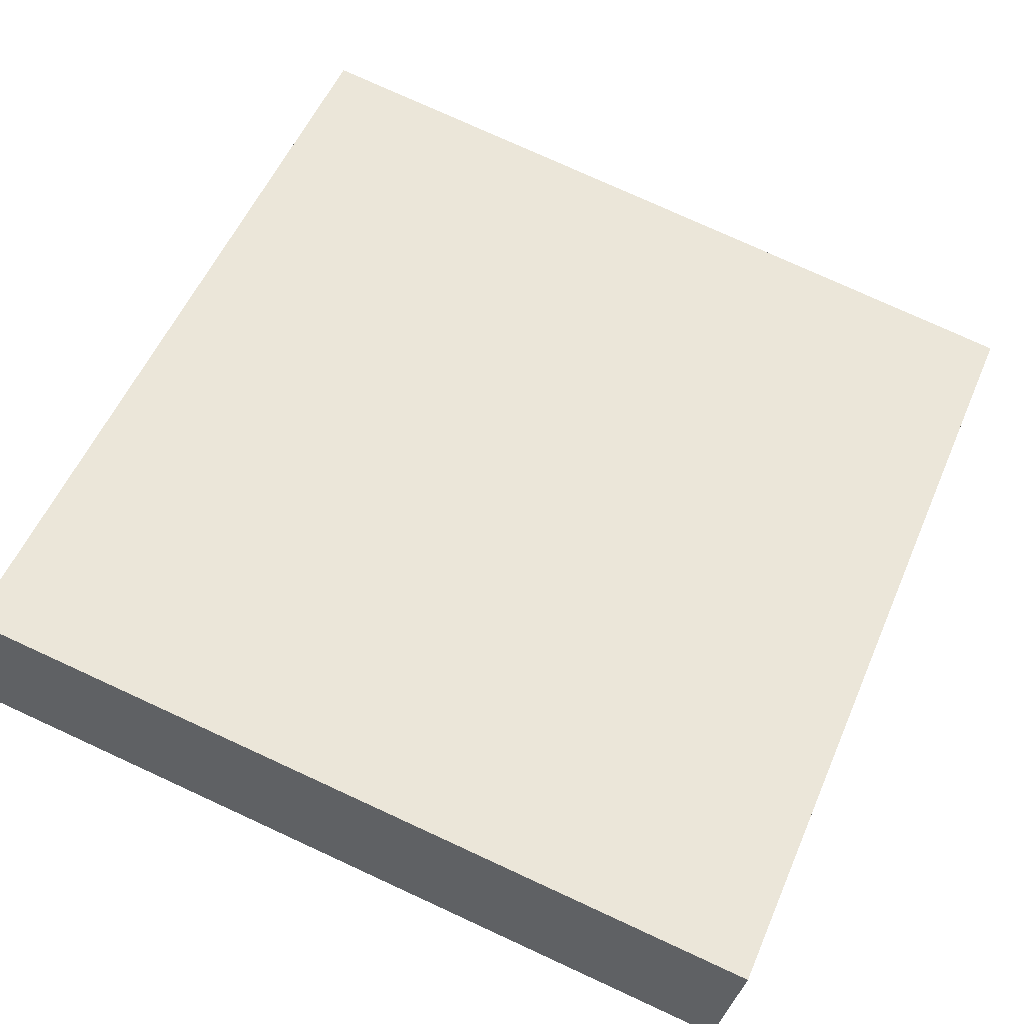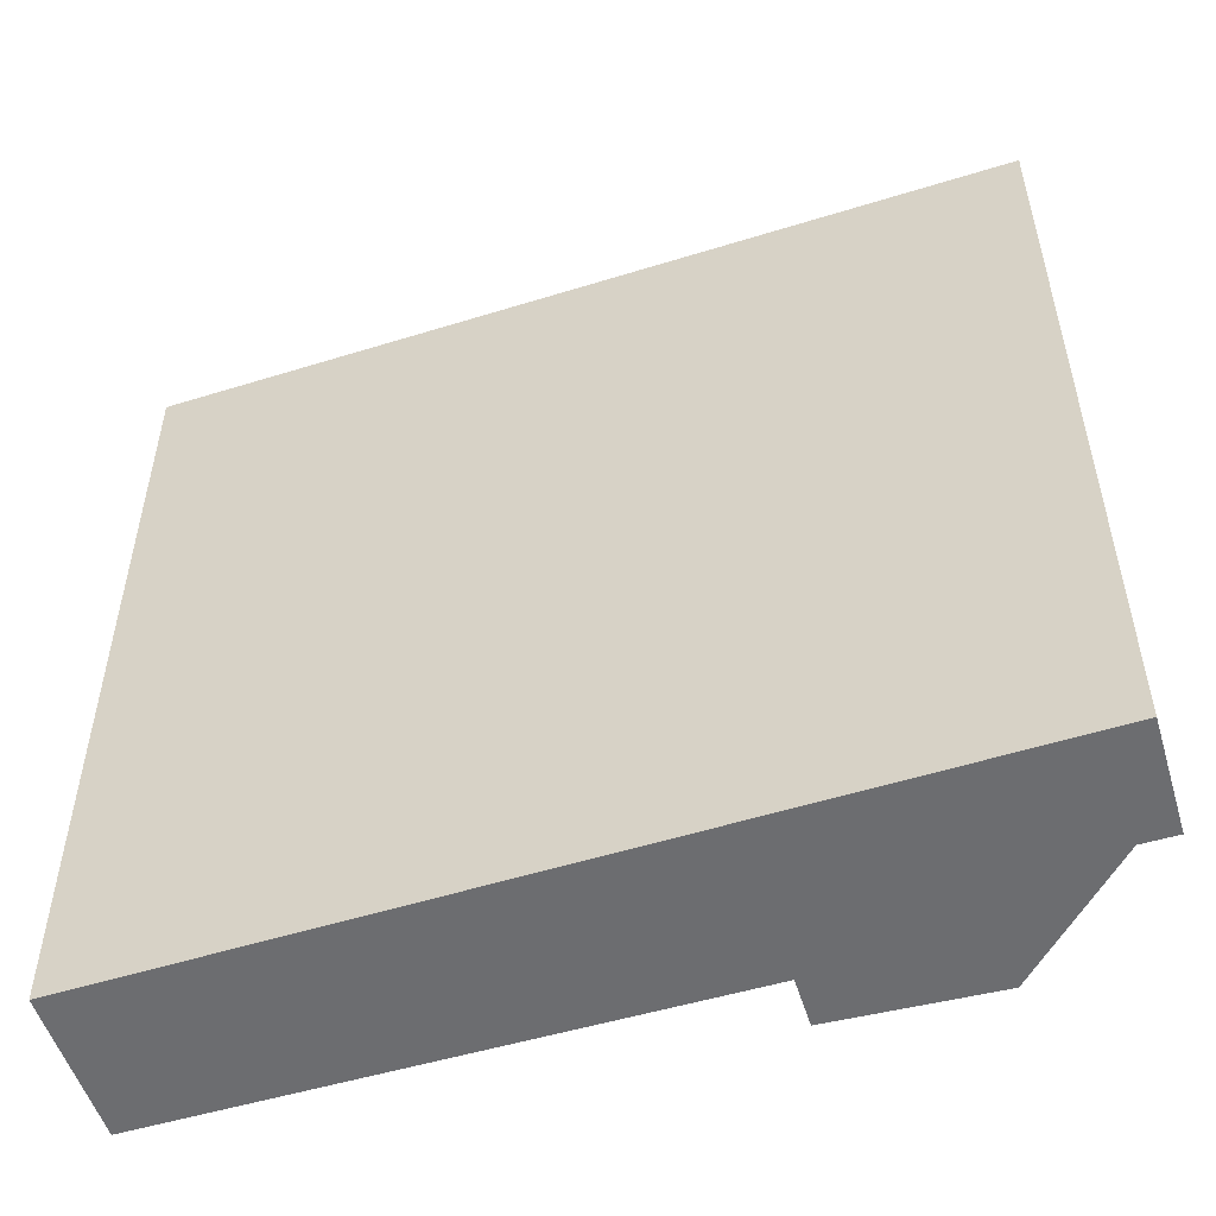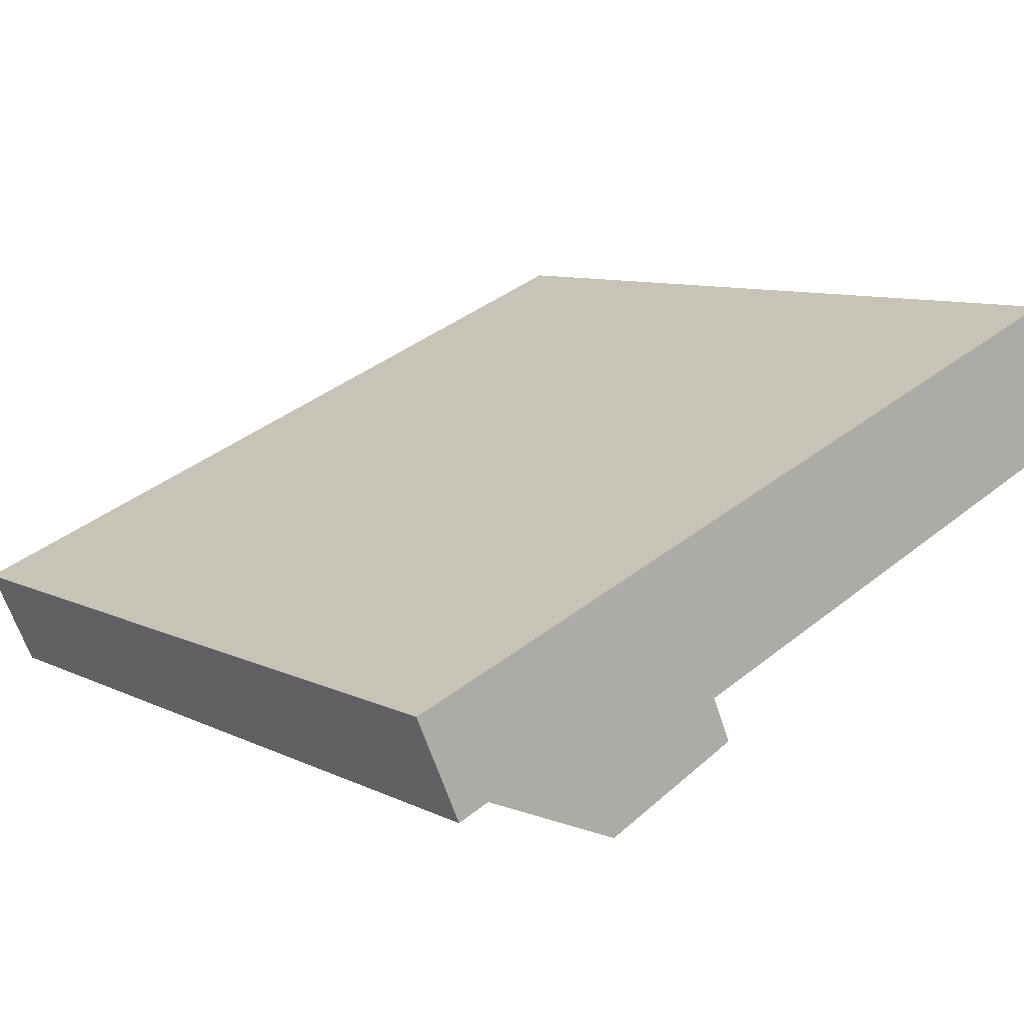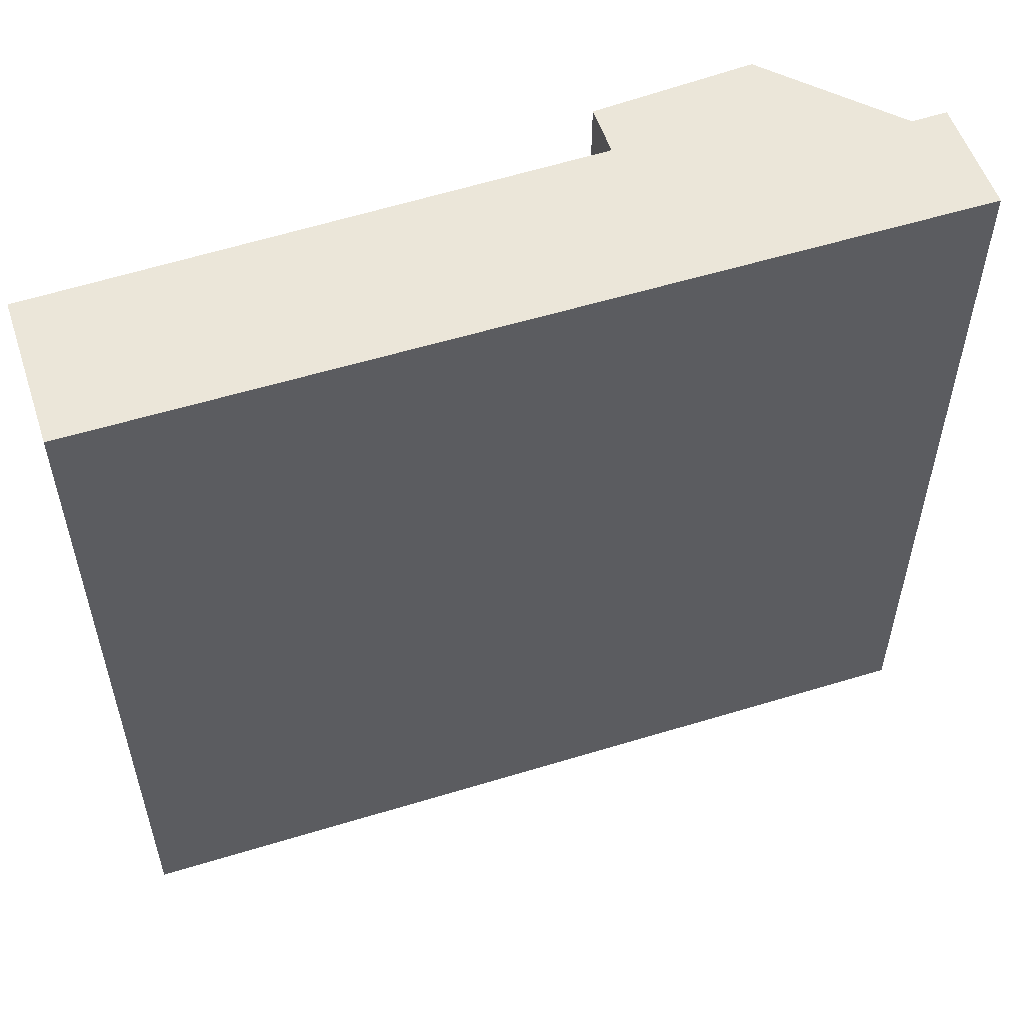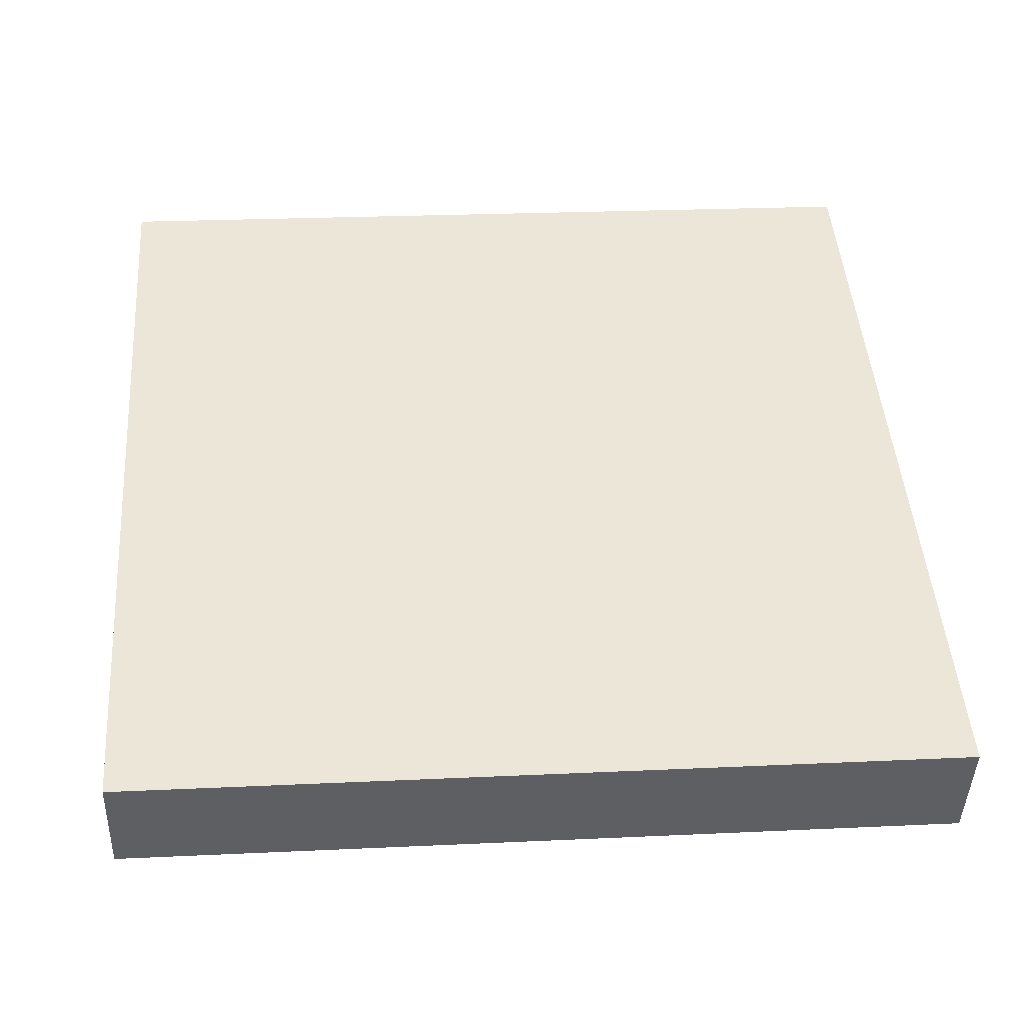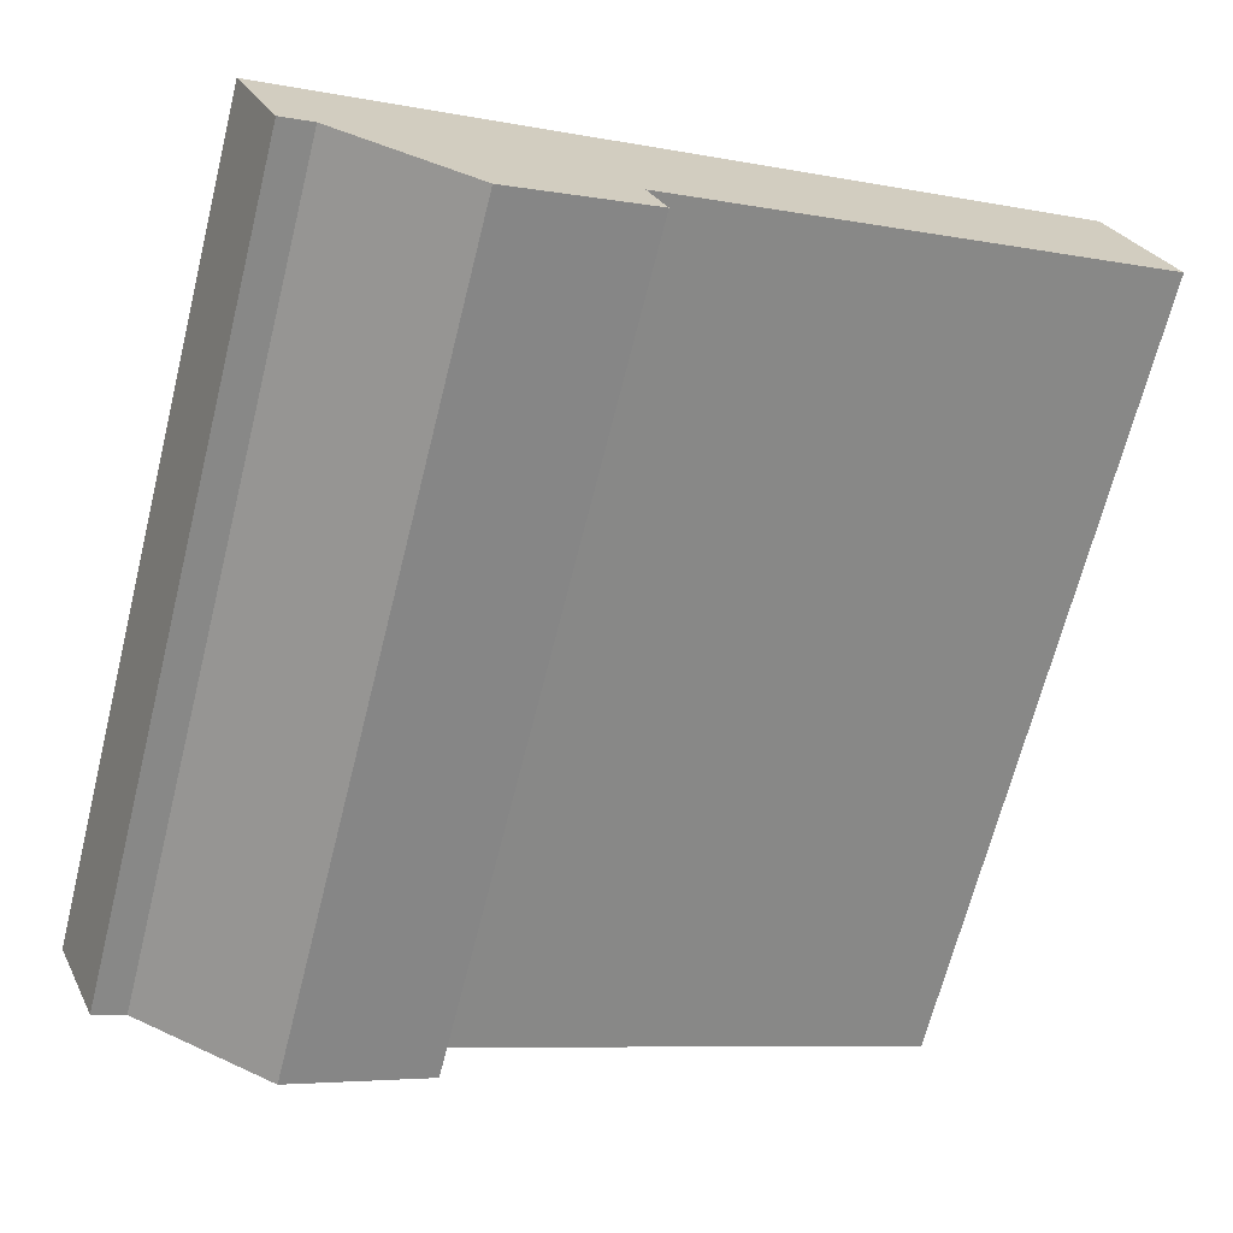
<metadata>
{"format":"obj","ext":"obj","renderer":"f3d","projection":"perspective","resolution":1024,"background":"white","views":[{"elev":77.3,"azim":-65.4,"up":"+Z"},{"elev":-54.0,"azim":40.0,"up":"+Y"},{"elev":8.9,"azim":142.2,"up":"+Z"},{"elev":56.6,"azim":4.0,"up":"+Y"},{"elev":23.8,"azim":85.5,"up":"+Z"},{"elev":-68.2,"azim":165.8,"up":"+Z"}]}
</metadata>
<code>
v  0.41 6.081 1.024
v  3.7 6.081 -1.54
v  0 6.081 3.724e-16
v  6.217 6.081 -1.286
v  4.6 6.081 -2.37
v  5.66 6.081 -1.93
v  5.891 6.081 -2.027
v  3.56 6.081 -1.87
v  5.891 1.241e-16 -2.027
v  5.66 1.182e-16 -1.93
v  4.6 1.451e-16 -2.37
v  3.56 1.145e-16 -1.87
v  3.7 9.43e-17 -1.54
v  0 0 0
v  6.217 7.874e-17 -1.286
v  0.41 -6.27e-17 1.024
g defaultobject
f 1 2 3
f 2 1 4
f 2 4 5
f 5 4 6
f 6 4 7
f 5 8 2
f 9 6 7
f 6 9 10
f 11 8 5
f 8 11 12
f 13 3 2
f 3 13 14
f 10 5 6
f 5 10 11
f 15 7 4
f 7 15 9
f 12 2 8
f 2 12 13
f 14 1 3
f 1 14 16
f 16 4 1
f 4 16 15
f 11 13 12
f 13 16 14
f 16 13 15
f 15 13 11
f 15 11 10
f 15 10 9

</code>
